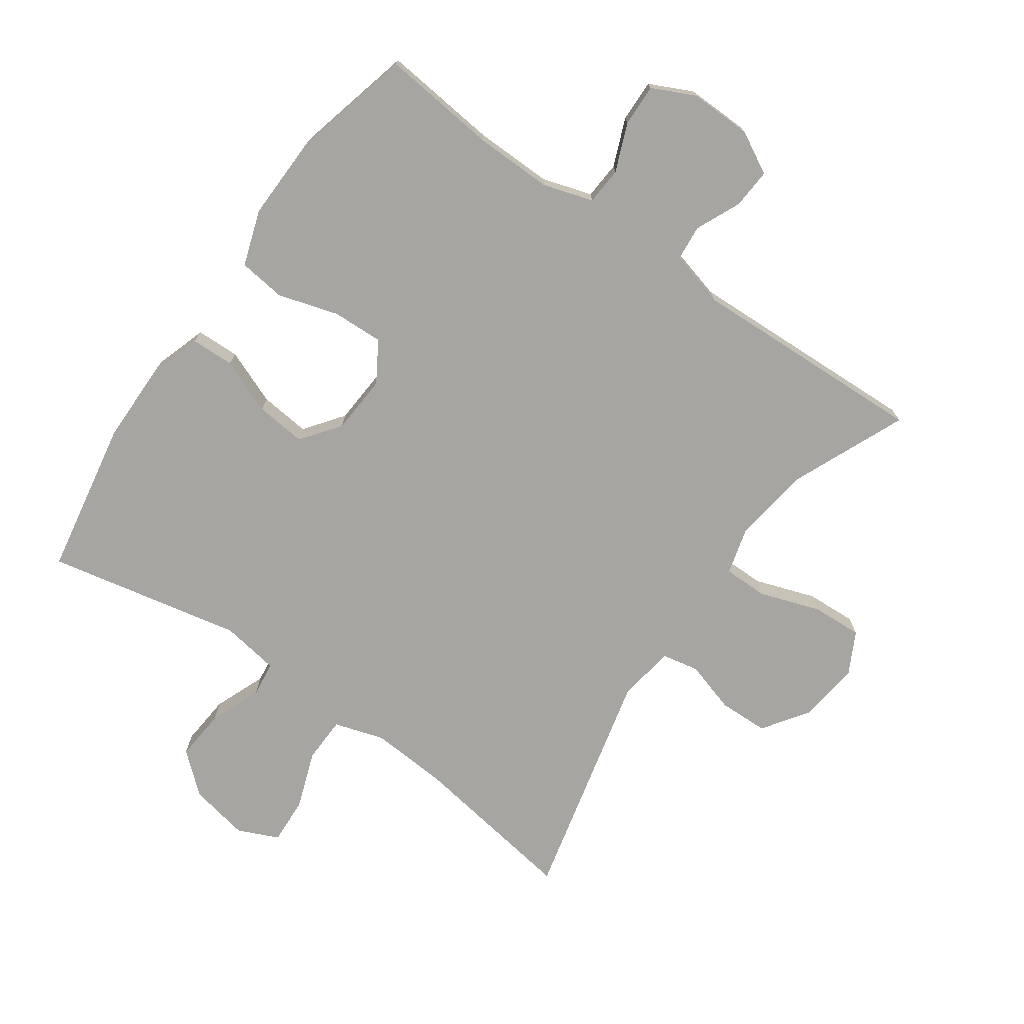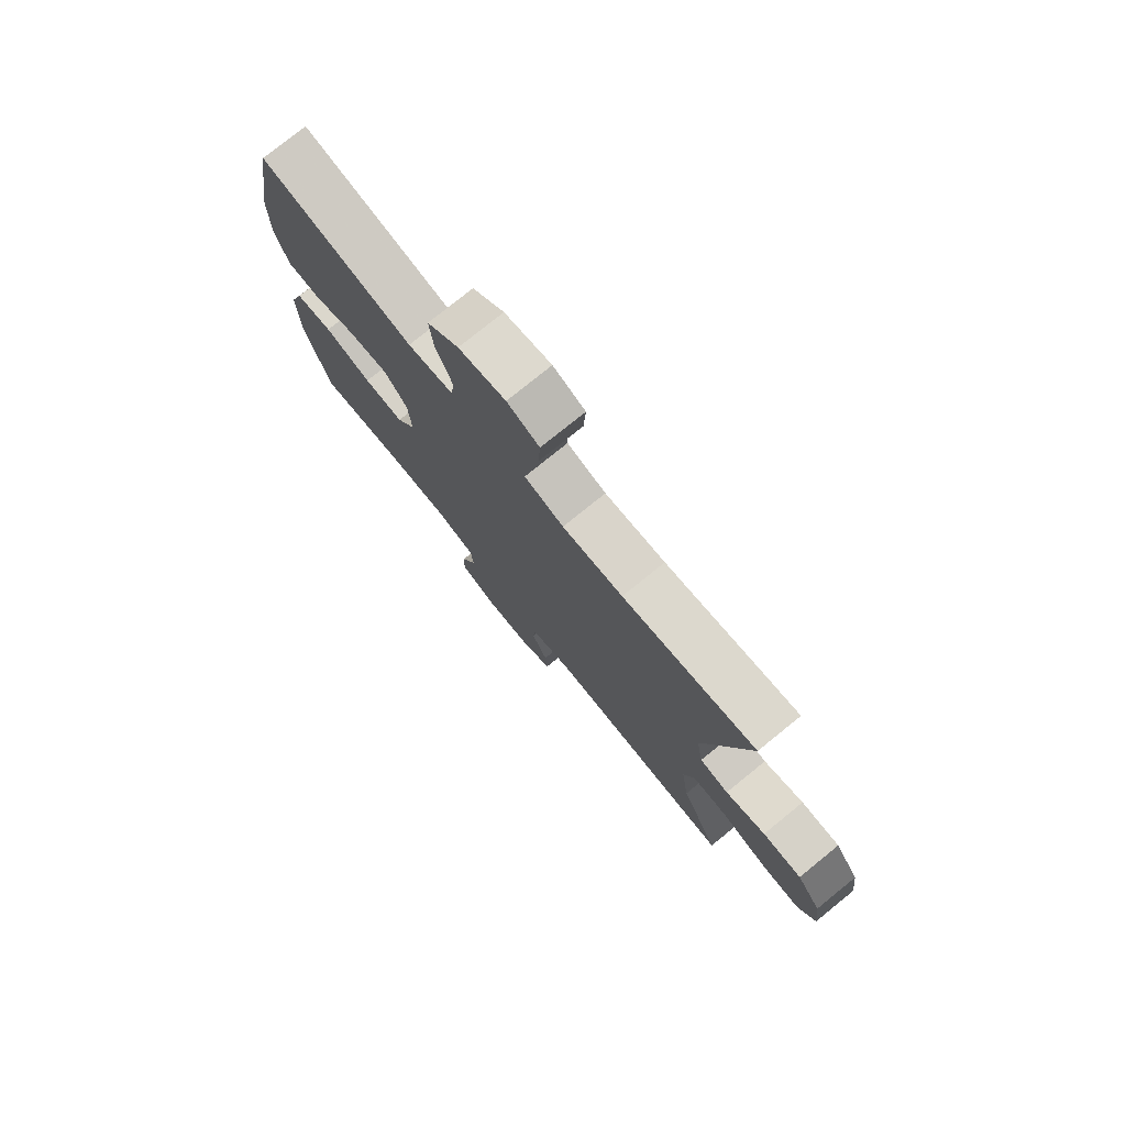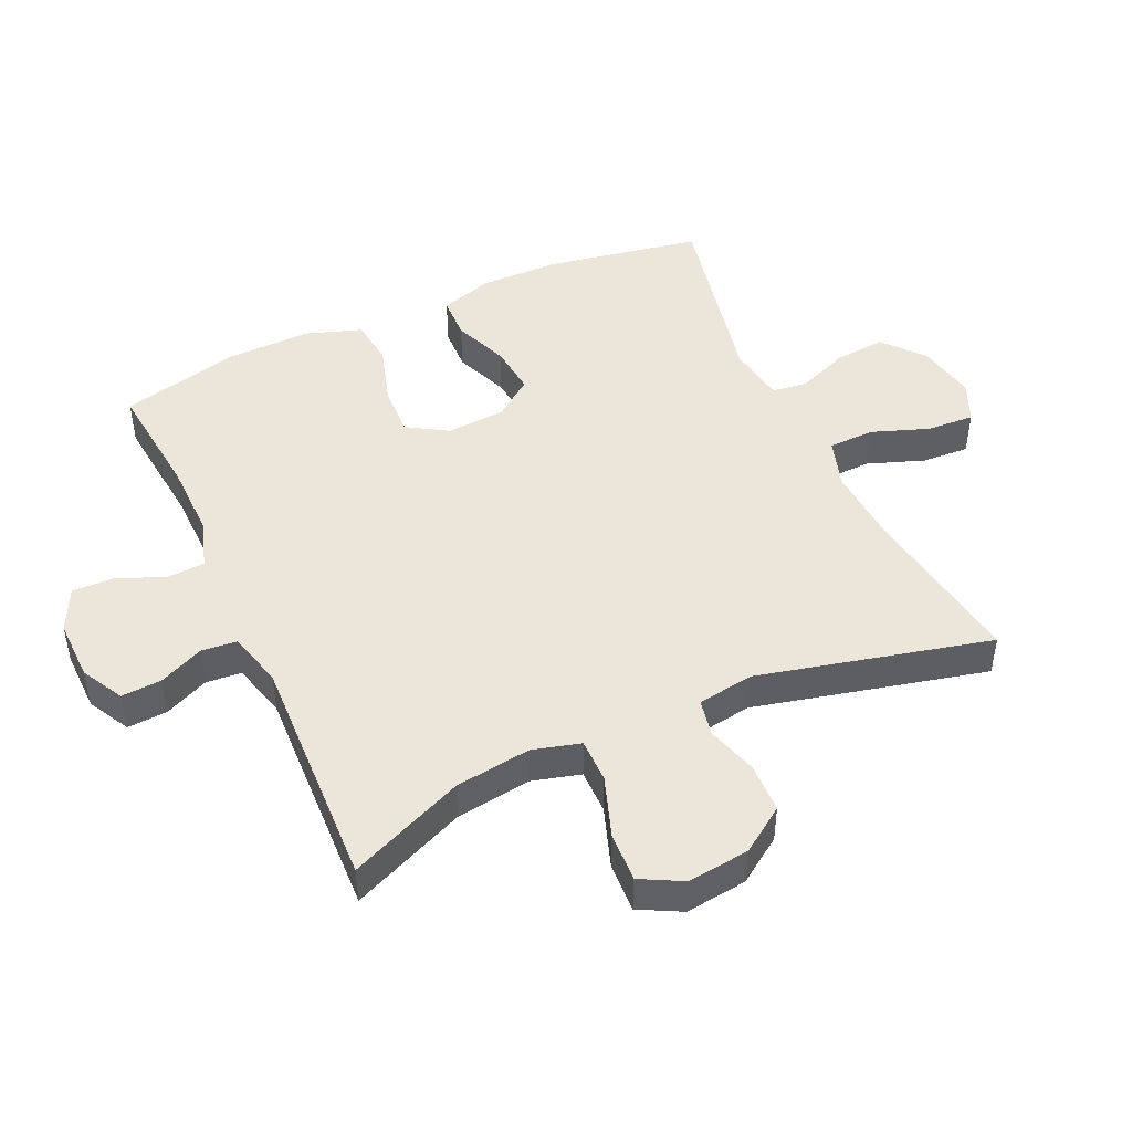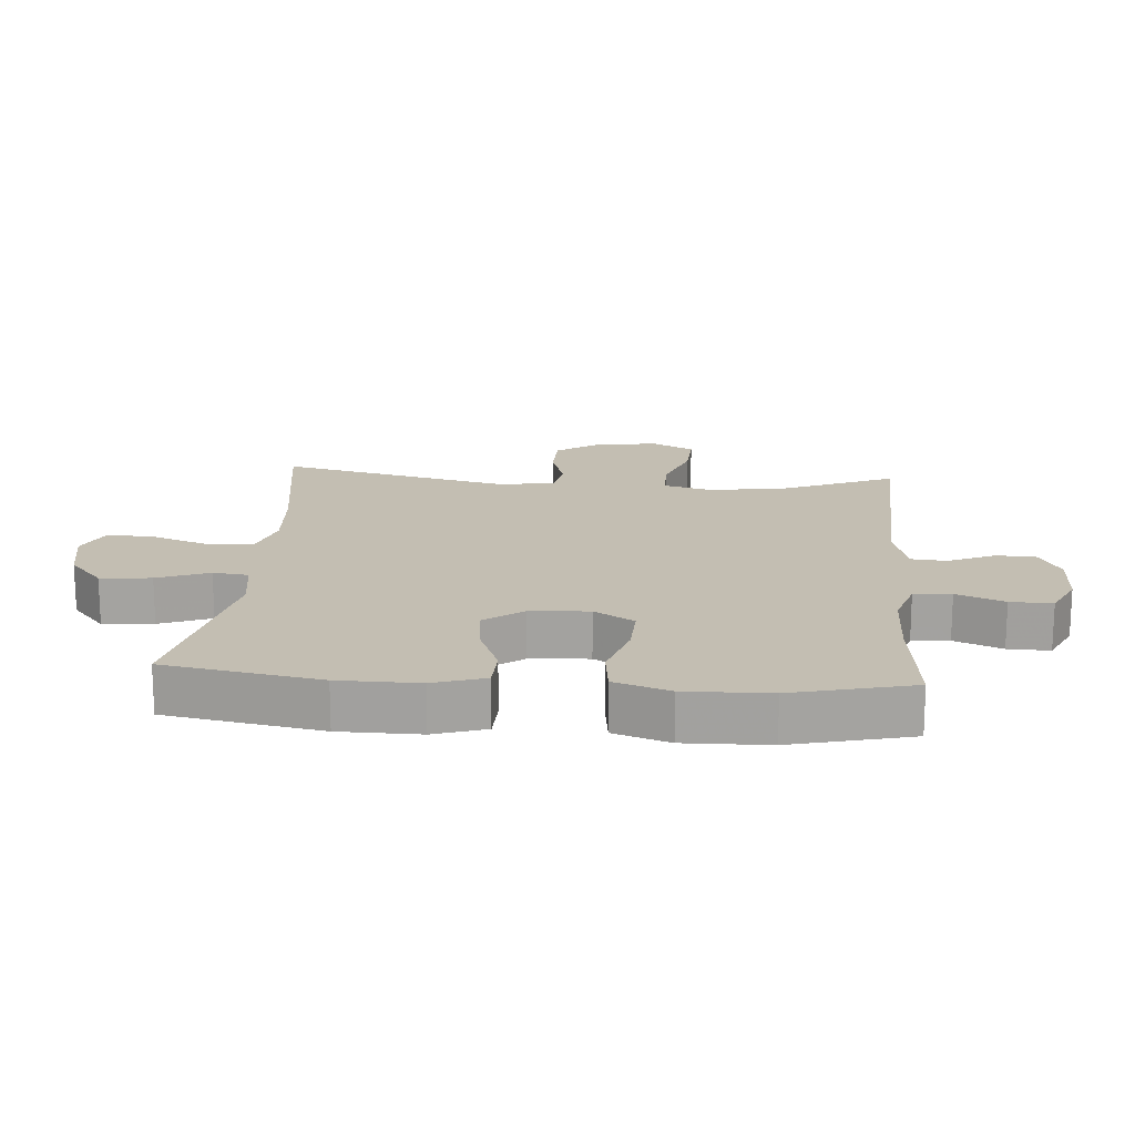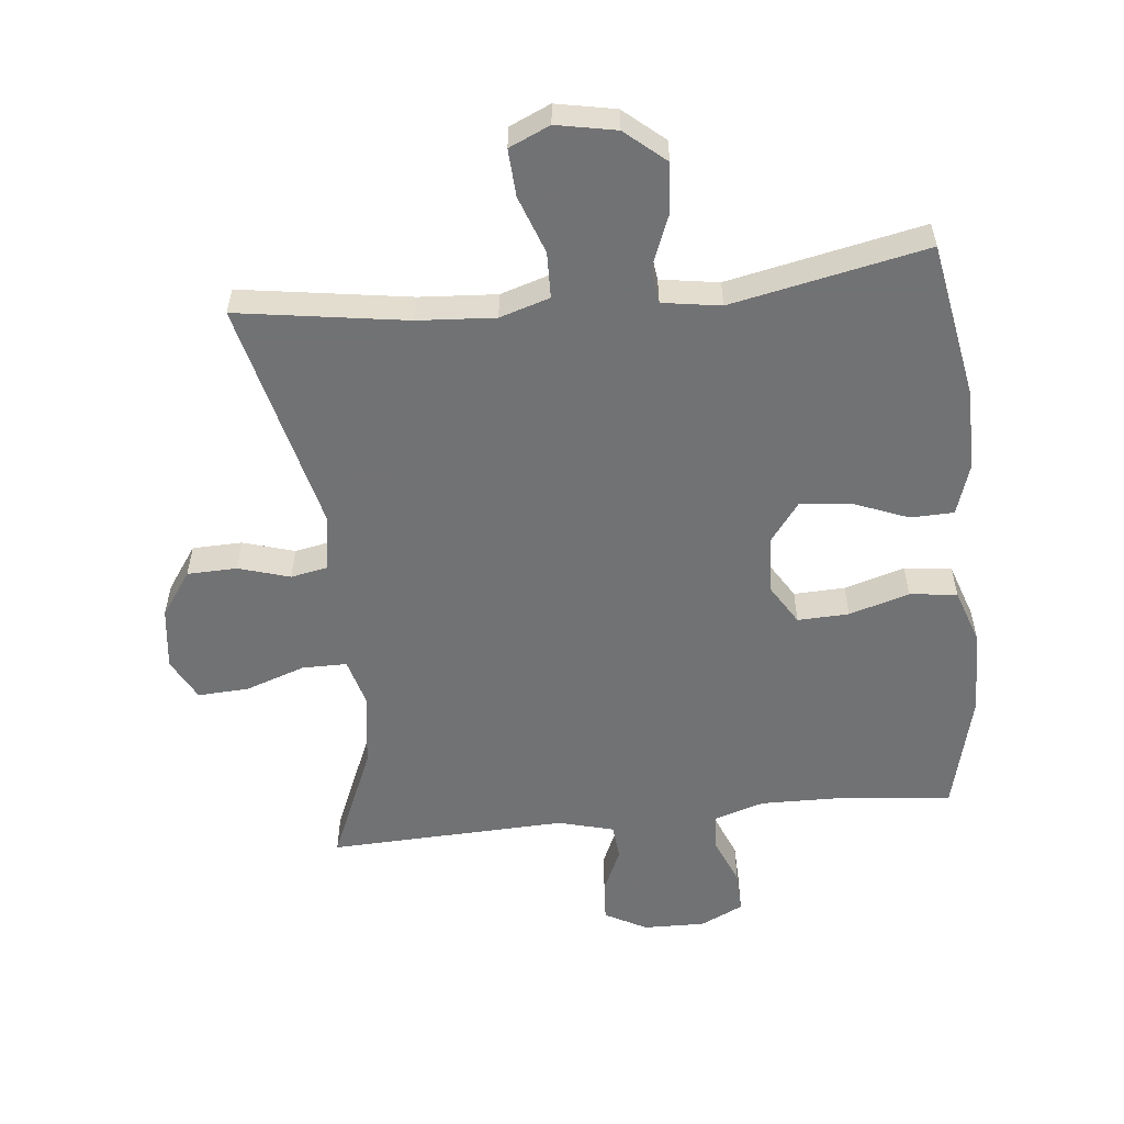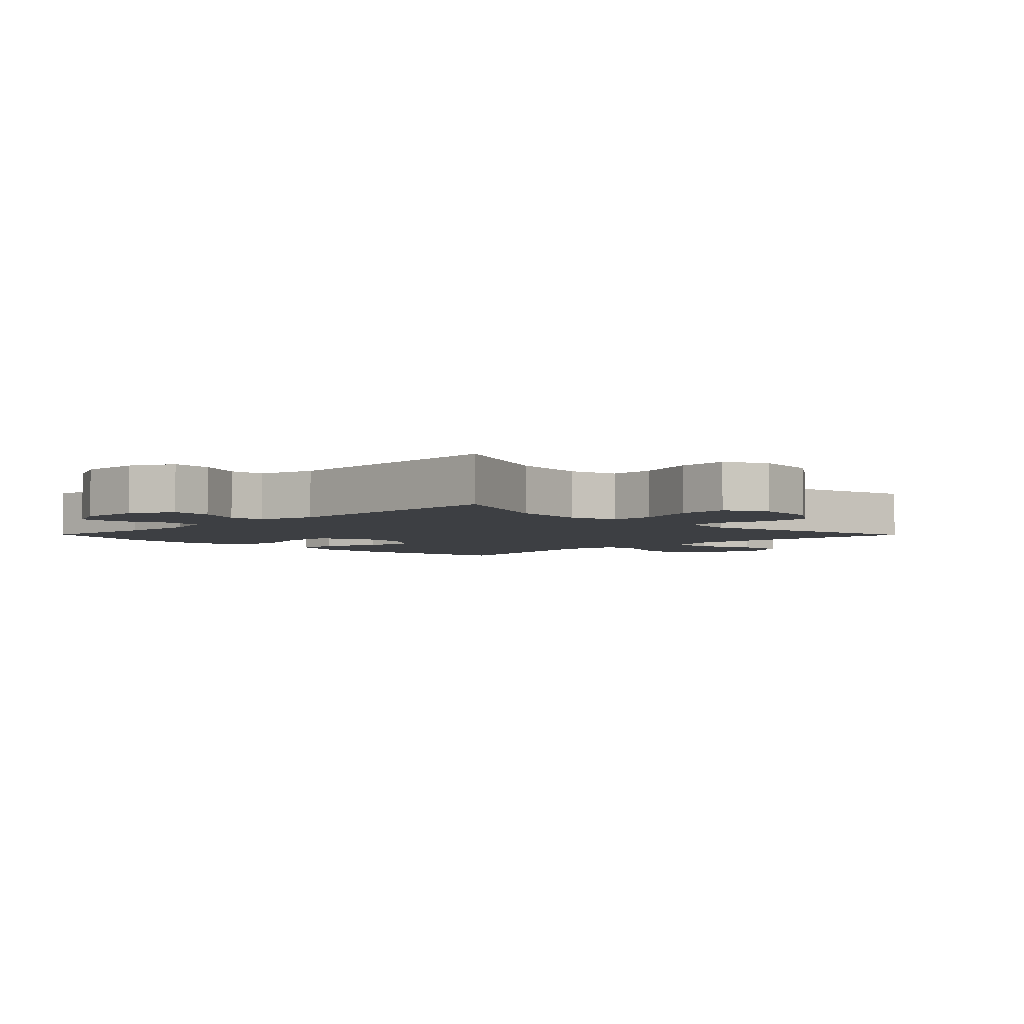
<metadata>
{"format":"obj","ext":"obj","renderer":"f3d","projection":"perspective","resolution":1024,"background":"white","views":[{"elev":-73.8,"azim":144.9,"up":"+Y"},{"elev":77.1,"azim":-129.0,"up":"+Z"},{"elev":46.7,"azim":-114.4,"up":"+Y"},{"elev":17.3,"azim":94.5,"up":"+Y"},{"elev":-55.6,"azim":6.0,"up":"+Y"},{"elev":-4.0,"azim":-135.4,"up":"+Y"}]}
</metadata>
<code>
v 0.5 0.07 0.5
v 0.543 0.07 0.259
v 0.544 0.07 0.134
v 0.518 0.07 0.054
v 0.451 0.07 0.052
v 0.366 0.07 0.086
v 0.288 0.07 0.094
v 0.243 0.07 0.034
v 0.237 0.07 -0.057
v 0.275 0.07 -0.119
v 0.354 0.07 -0.116
v 0.447 0.07 -0.088
v 0.52 0.07 -0.097
v 0.549 0.07 -0.183
v 0.546 0.07 -0.314
v 0.5 0.07 -0.5
v 0.32 0.07 -0.481
v 0.2 0.07 -0.479
v 0.123 0.07 -0.503
v 0.119 0.07 -0.561
v 0.149 0.07 -0.635
v 0.151 0.07 -0.7
v 0.084 0.07 -0.732
v -0.011 0.07 -0.73
v -0.076 0.07 -0.695
v -0.072 0.07 -0.633
v -0.041 0.07 -0.564
v -0.046 0.07 -0.509
v -0.132 0.07 -0.486
v -0.5 0.07 -0.5
v -0.423 0.07 -0.321
v -0.407 0.07 -0.204
v -0.427 0.07 -0.13
v -0.496 0.07 -0.13
v -0.589 0.07 -0.162
v -0.667 0.07 -0.166
v -0.701 0.07 -0.101
v -0.689 0.07 -0.005
v -0.641 0.07 0.064
v -0.564 0.07 0.066
v -0.485 0.07 0.042
v -0.428 0.07 0.053
v -0.414 0.07 0.14
v -0.5 0.07 0.5
v -0.238 0.07 0.46
v -0.119 0.07 0.452
v -0.042 0.07 0.476
v -0.04 0.07 0.547
v -0.072 0.07 0.636
v -0.076 0.07 0.709
v -0.013 0.07 0.737
v 0.079 0.07 0.719
v 0.141 0.07 0.666
v 0.134 0.07 0.587
v 0.102 0.07 0.507
v 0.109 0.07 0.452
v 0.199 0.07 0.438
v 0.5 0 0.5
v 0.543 0 0.259
v 0.544 0 0.134
v 0.518 0 0.054
v 0.451 0 0.052
v 0.366 0 0.086
v 0.288 0 0.094
v 0.243 0 0.034
v 0.237 0 -0.057
v 0.275 0 -0.119
v 0.354 0 -0.116
v 0.447 0 -0.088
v 0.52 0 -0.097
v 0.549 0 -0.183
v 0.546 0 -0.314
v 0.5 0 -0.5
v 0.32 0 -0.481
v 0.2 0 -0.479
v 0.123 0 -0.503
v 0.119 0 -0.561
v 0.149 0 -0.635
v 0.151 0 -0.7
v 0.084 0 -0.732
v -0.011 0 -0.73
v -0.076 0 -0.695
v -0.072 0 -0.633
v -0.041 0 -0.564
v -0.046 0 -0.509
v -0.132 0 -0.486
v -0.5 0 -0.5
v -0.423 0 -0.321
v -0.407 0 -0.204
v -0.427 0 -0.13
v -0.496 0 -0.13
v -0.589 0 -0.162
v -0.667 0 -0.166
v -0.701 0 -0.101
v -0.689 0 -0.005
v -0.641 0 0.064
v -0.564 0 0.066
v -0.485 0 0.042
v -0.428 0 0.053
v -0.414 0 0.14
v -0.5 0 0.5
v -0.238 0 0.46
v -0.119 0 0.452
v -0.042 0 0.476
v -0.04 0 0.547
v -0.072 0 0.636
v -0.076 0 0.709
v -0.013 0 0.737
v 0.079 0 0.719
v 0.141 0 0.666
v 0.134 0 0.587
v 0.102 0 0.507
v 0.109 0 0.452
v 0.199 0 0.438
f 53 54 55
f 52 53 55
f 51 52 55
f 50 51 55
f 49 50 55
f 48 49 55
f 47 48 55 56
f 46 47 56
f 43 44 45
f 42 43 45 46
f 39 40 41
f 38 39 41
f 37 38 41
f 36 37 41
f 35 36 41
f 34 35 41
f 33 34 41 42
f 46 56 57
f 42 46 57
f 33 42 57
f 32 33 57
f 25 26 27
f 24 25 27
f 23 24 27
f 22 23 27
f 21 22 27
f 20 21 27
f 19 20 27 28
f 18 19 28 29
f 15 16 17
f 14 15 17
f 13 14 17
f 12 13 17
f 11 12 17
f 10 11 17 18
f 9 10 18 29
f 4 5 6
f 3 4 6
f 2 3 6
f 1 2 6
f 57 1 6
f 57 6 7
f 57 7 8
f 32 57 8
f 31 32 8
f 29 30 31
f 9 29 31
f 8 9 31
f 112 111 110
f 112 110 109
f 112 109 108
f 112 108 107
f 112 107 106
f 112 106 105
f 113 112 105 104
f 113 104 103
f 102 101 100
f 103 102 100 99
f 98 97 96
f 98 96 95
f 98 95 94
f 98 94 93
f 98 93 92
f 98 92 91
f 99 98 91 90
f 114 113 103
f 114 103 99
f 114 99 90
f 114 90 89
f 84 83 82
f 84 82 81
f 84 81 80
f 84 80 79
f 84 79 78
f 84 78 77
f 85 84 77 76
f 86 85 76 75
f 74 73 72
f 74 72 71
f 74 71 70
f 74 70 69
f 74 69 68
f 75 74 68 67
f 86 75 67 66
f 63 62 61
f 63 61 60
f 63 60 59
f 63 59 58
f 63 58 114
f 64 63 114
f 65 64 114
f 65 114 89
f 65 89 88
f 88 87 86
f 88 86 66
f 88 66 65
f 1 58 59 2
f 2 59 60 3
f 3 60 61 4
f 4 61 62 5
f 5 62 63 6
f 6 63 64 7
f 7 64 65 8
f 8 65 66 9
f 9 66 67 10
f 10 67 68 11
f 11 68 69 12
f 12 69 70 13
f 13 70 71 14
f 14 71 72 15
f 15 72 73 16
f 16 73 74 17
f 17 74 75 18
f 18 75 76 19
f 19 76 77 20
f 20 77 78 21
f 21 78 79 22
f 22 79 80 23
f 23 80 81 24
f 24 81 82 25
f 25 82 83 26
f 26 83 84 27
f 27 84 85 28
f 28 85 86 29
f 29 86 87 30
f 30 87 88 31
f 31 88 89 32
f 32 89 90 33
f 33 90 91 34
f 34 91 92 35
f 35 92 93 36
f 36 93 94 37
f 37 94 95 38
f 38 95 96 39
f 39 96 97 40
f 40 97 98 41
f 41 98 99 42
f 42 99 100 43
f 43 100 101 44
f 44 101 102 45
f 45 102 103 46
f 46 103 104 47
f 47 104 105 48
f 48 105 106 49
f 49 106 107 50
f 50 107 108 51
f 51 108 109 52
f 52 109 110 53
f 53 110 111 54
f 54 111 112 55
f 55 112 113 56
f 56 113 114 57
f 57 114 58 1

</code>
